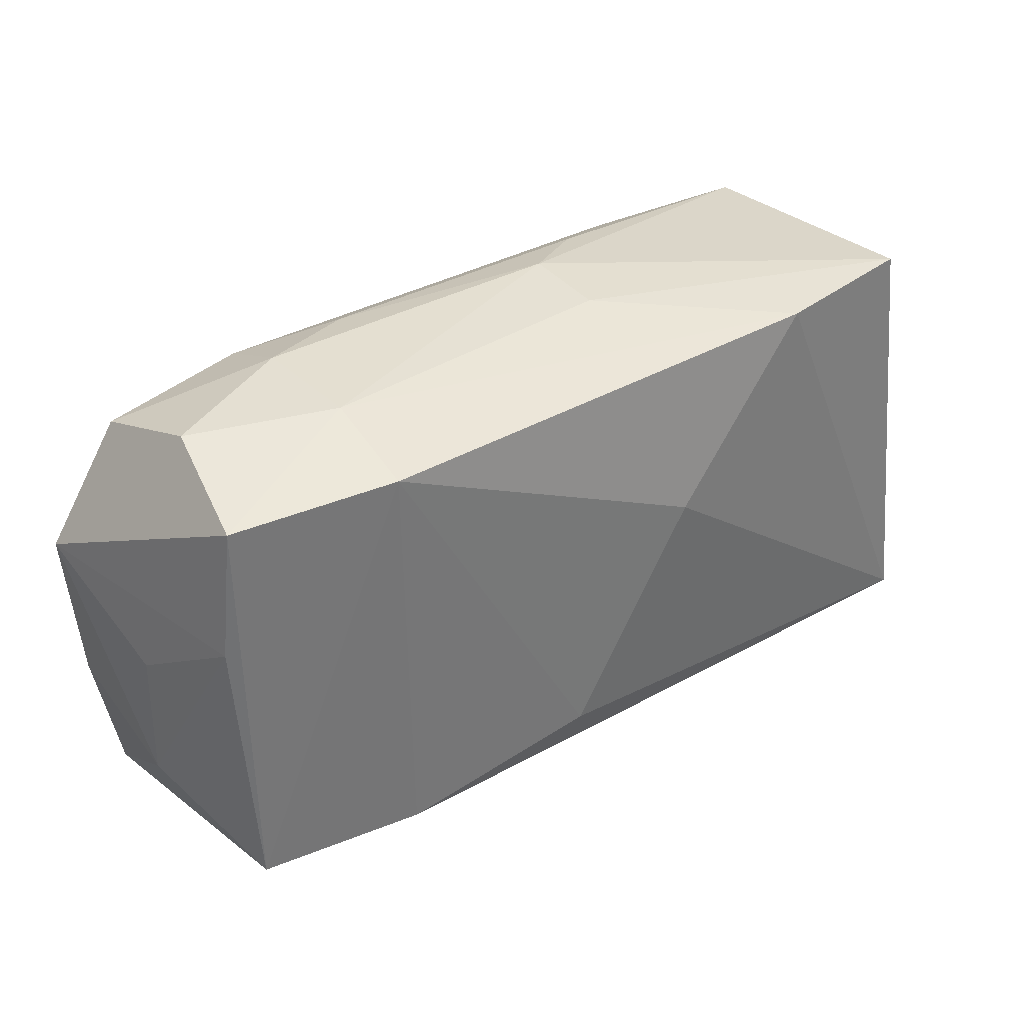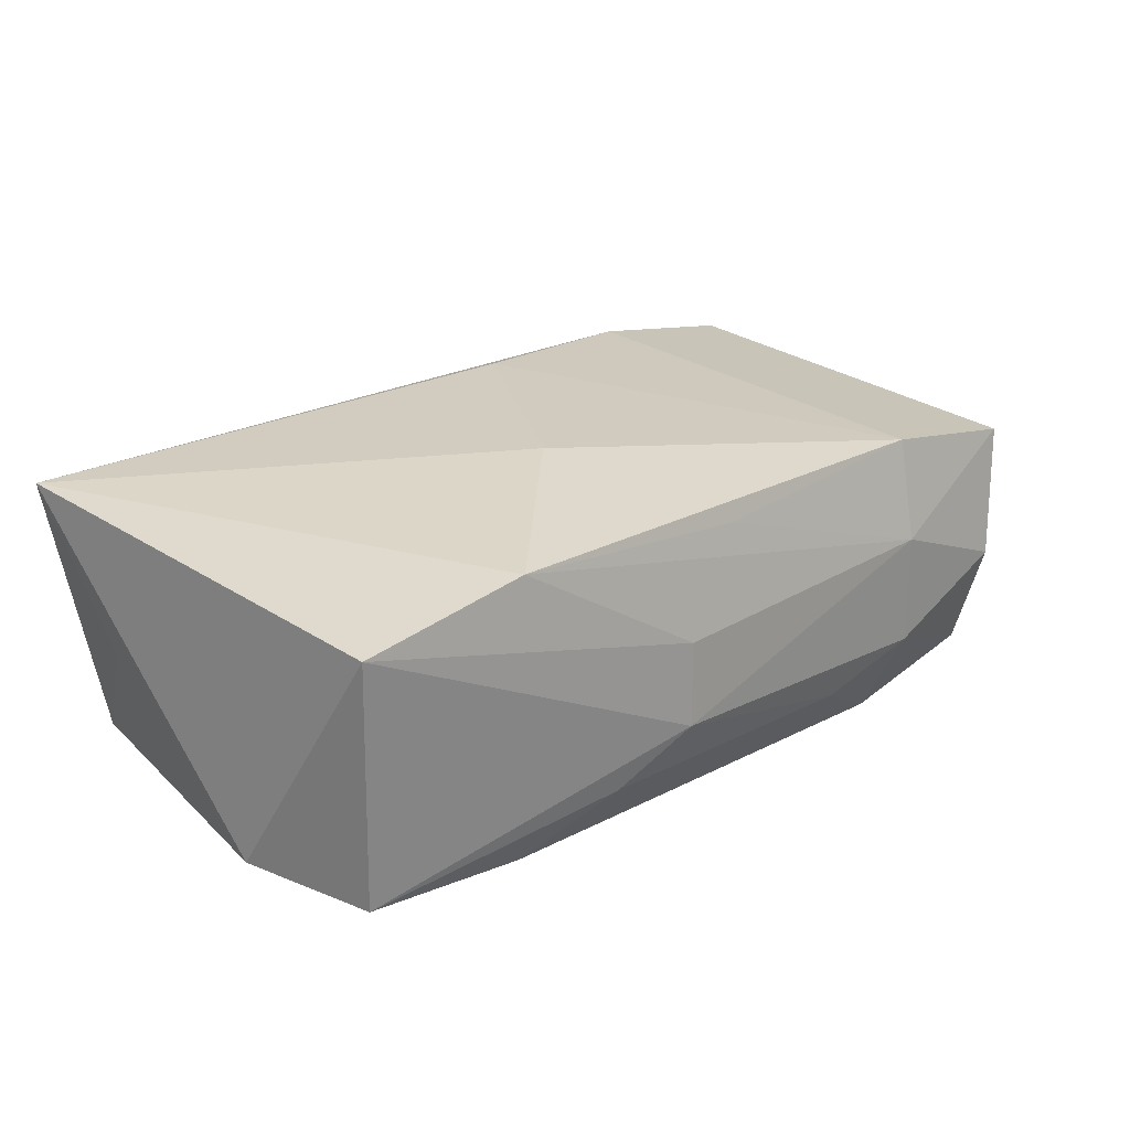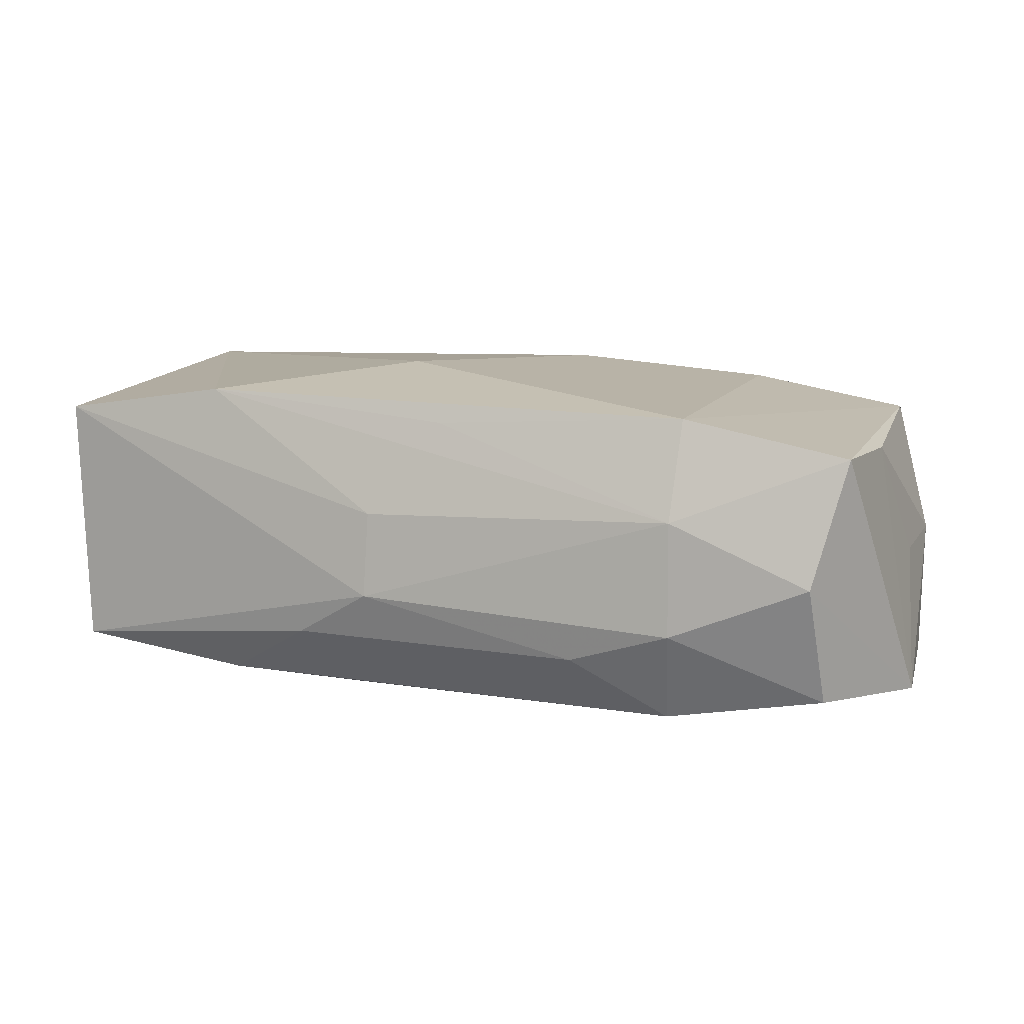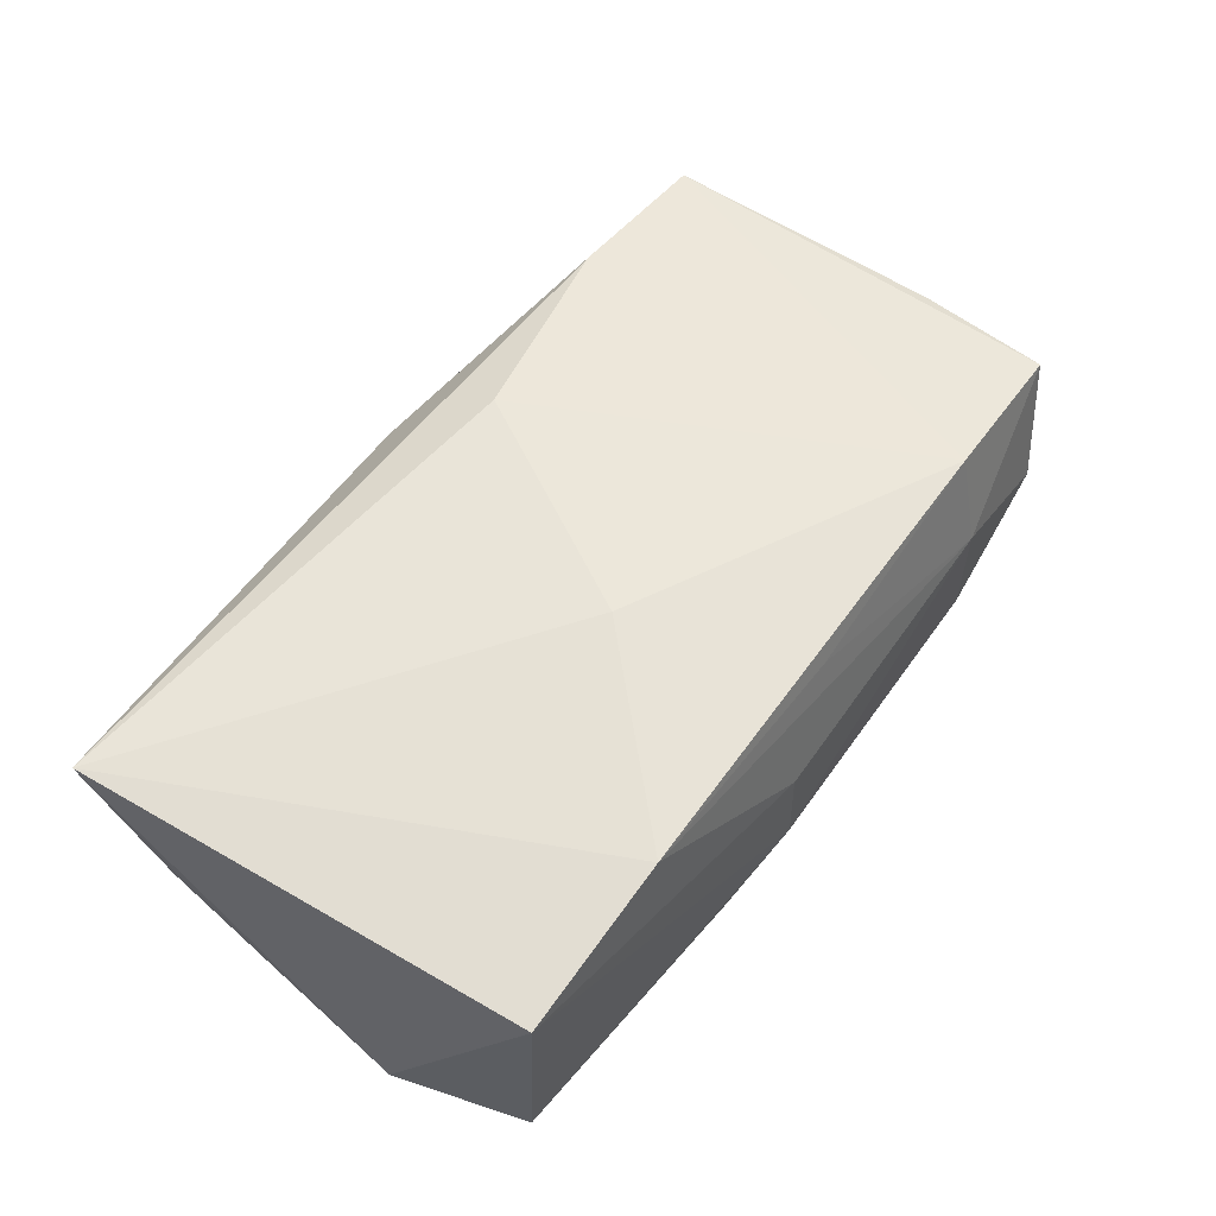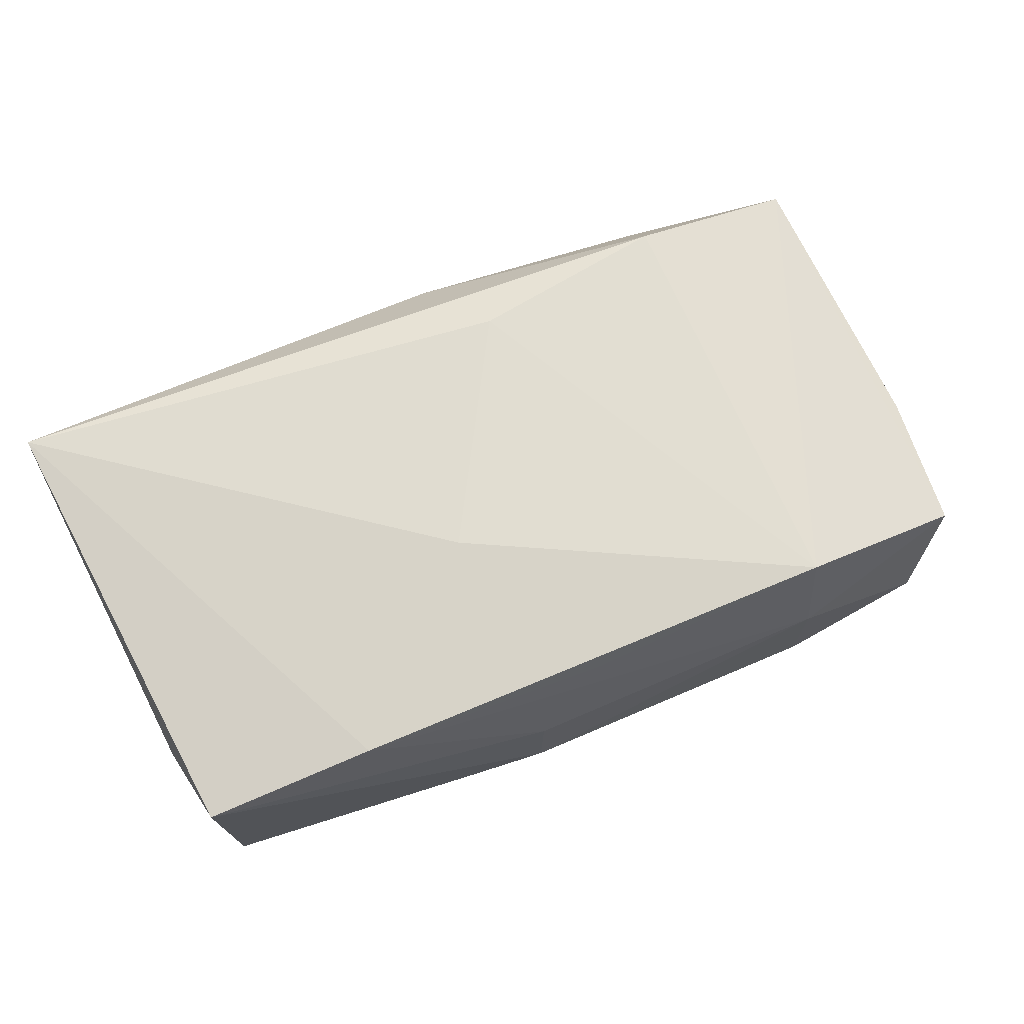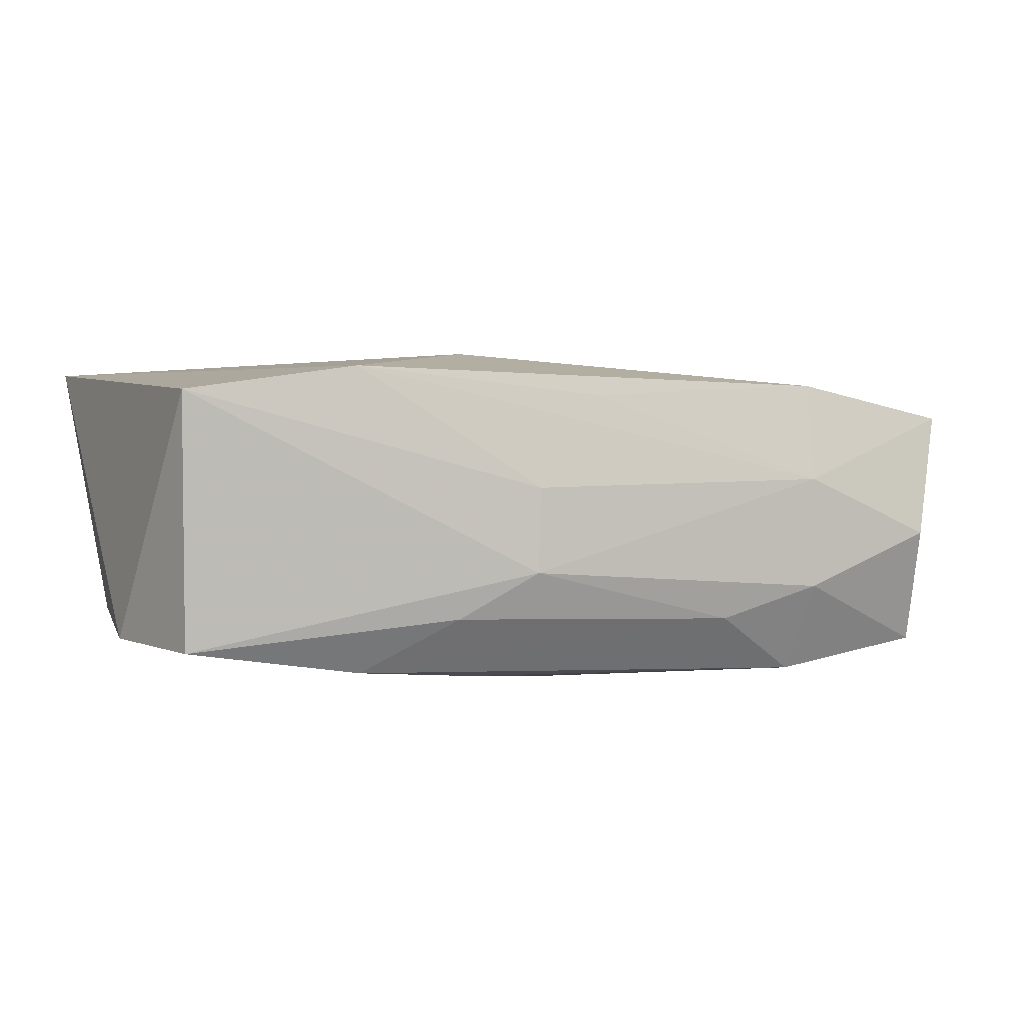
<metadata>
{"format":"obj","ext":"obj","renderer":"f3d","projection":"perspective","resolution":1024,"background":"white","views":[{"elev":36.6,"azim":-39.2,"up":"+Y"},{"elev":25.6,"azim":136.9,"up":"+Z"},{"elev":9.2,"azim":-162.5,"up":"+Z"},{"elev":58.6,"azim":124.2,"up":"+Z"},{"elev":70.5,"azim":156.1,"up":"+Z"},{"elev":2.0,"azim":157.3,"up":"+Z"}]}
</metadata>
<code>
v -0.0003635 -0.02073 -0.01246
v 0.03405 -0.01766 -0.009154
v -0.03265 0.01737 -0.01133
v -0.0215 0.008812 -0.01431
v -0.02195 -0.01985 0.004766
v -0.012 0.02036 -0.008576
v -0.0008521 -0.02133 0.00675
v -0.004093 -0.013 0.01401
v 0.01997 0.01664 -0.01228
v 0.006792 0.005246 0.01456
v 0.03749 0.005979 -0.009728
v 0.0001977 0.008746 -0.01431
v -0.03875 0.007542 -0.01202
v 0.005922 0.02116 -0.004143
v -0.03461 -0.01555 0.00967
v -0.03596 -0.01705 -0.01124
v 0.03698 -0.01076 0.001096
v -0.03796 -0.009448 -0.0007694
v 0.006053 -0.02139 -0.01018
v 0.003309 0.01341 -0.01359
v 0.03759 -0.01917 0.01297
v -0.021 0.01896 0.01164
v 0.00559 0.02082 0.002887
v 0.009579 0.01504 -0.01317
v 0.01236 0.01972 -0.007883
v -0.008408 0.0002938 -0.01401
v 0.03444 0.01683 -0.01007
v -0.02041 0.02116 0.003441
v -0.0002414 0.01916 0.01065
v 0.01338 0.002997 -0.01334
v -0.02095 -0.01586 0.01223
v -0.01968 0.01761 -0.01347
v 0.02066 0.01844 0.01282
v -0.03755 0.001191 -0.001066
v -0.03798 -0.00556 -0.01135
v -0.02138 0.0005328 -0.0139
v -0.02045 0.02116 -0.005952
v -0.03446 0.01865 0.008829
v -0.0318 0.02079 -0.001491
v -0.03556 0.007435 0.008525
v 0.03482 0.01786 0.01079
f 2 30 11
f 41 11 27
f 21 11 41
f 9 30 12
f 12 24 9
f 27 11 9
f 9 11 30
f 40 18 15
f 1 30 2
f 12 30 1
f 17 21 2
f 2 11 17
f 17 11 21
f 34 40 13
f 13 18 34
f 34 18 40
f 38 22 28
f 13 40 38
f 40 15 38
f 38 15 22
f 10 21 33
f 21 41 33
f 33 22 10
f 33 41 23
f 33 23 28
f 20 24 12
f 14 41 27
f 23 41 14
f 28 23 14
f 7 21 31
f 22 15 31
f 19 21 7
f 2 21 19
f 19 1 2
f 16 15 18
f 36 1 16
f 13 4 16
f 16 4 36
f 12 1 26
f 26 1 36
f 26 4 12
f 36 4 26
f 28 22 29
f 29 33 28
f 22 33 29
f 32 9 24
f 24 20 32
f 32 4 13
f 12 4 32
f 32 20 12
f 8 21 10
f 8 31 21
f 10 22 8
f 22 31 8
f 5 16 1
f 5 19 7
f 1 19 5
f 15 16 5
f 7 31 5
f 5 31 15
f 35 18 13
f 13 16 35
f 35 16 18
f 9 32 6
f 27 9 25
f 9 6 25
f 25 14 27
f 25 6 14
f 39 38 28
f 13 38 39
f 37 6 32
f 14 6 37
f 28 14 37
f 37 39 28
f 3 37 32
f 39 37 3
f 3 32 13
f 13 39 3

</code>
